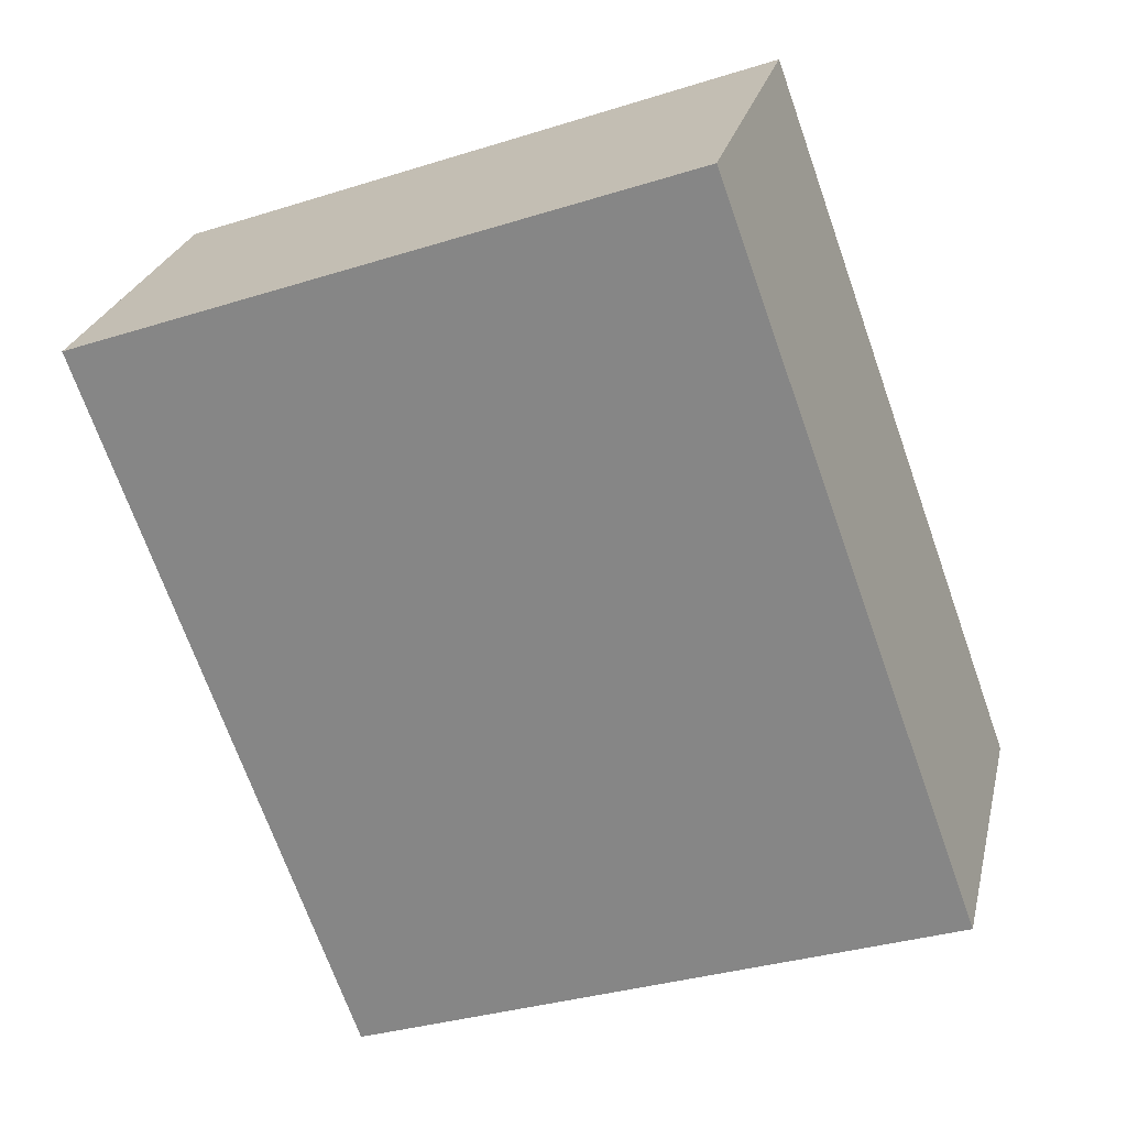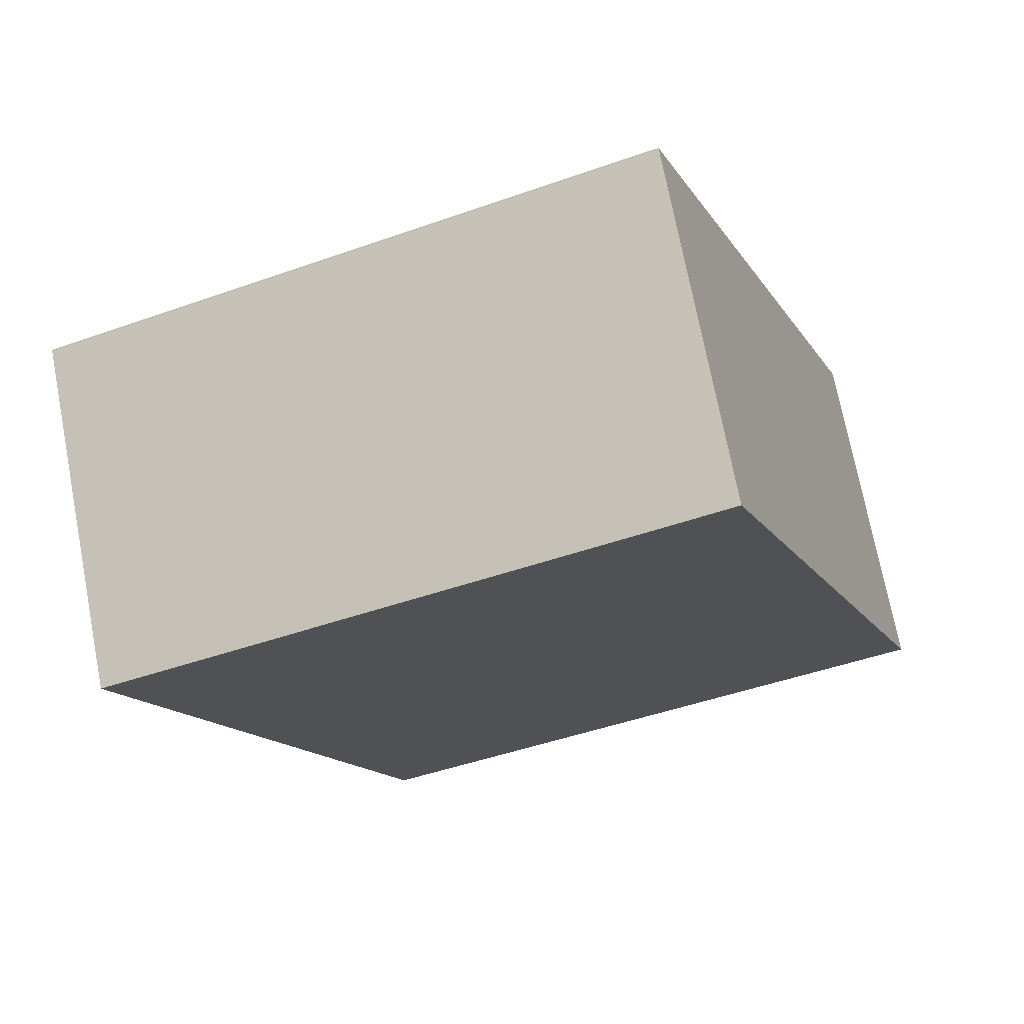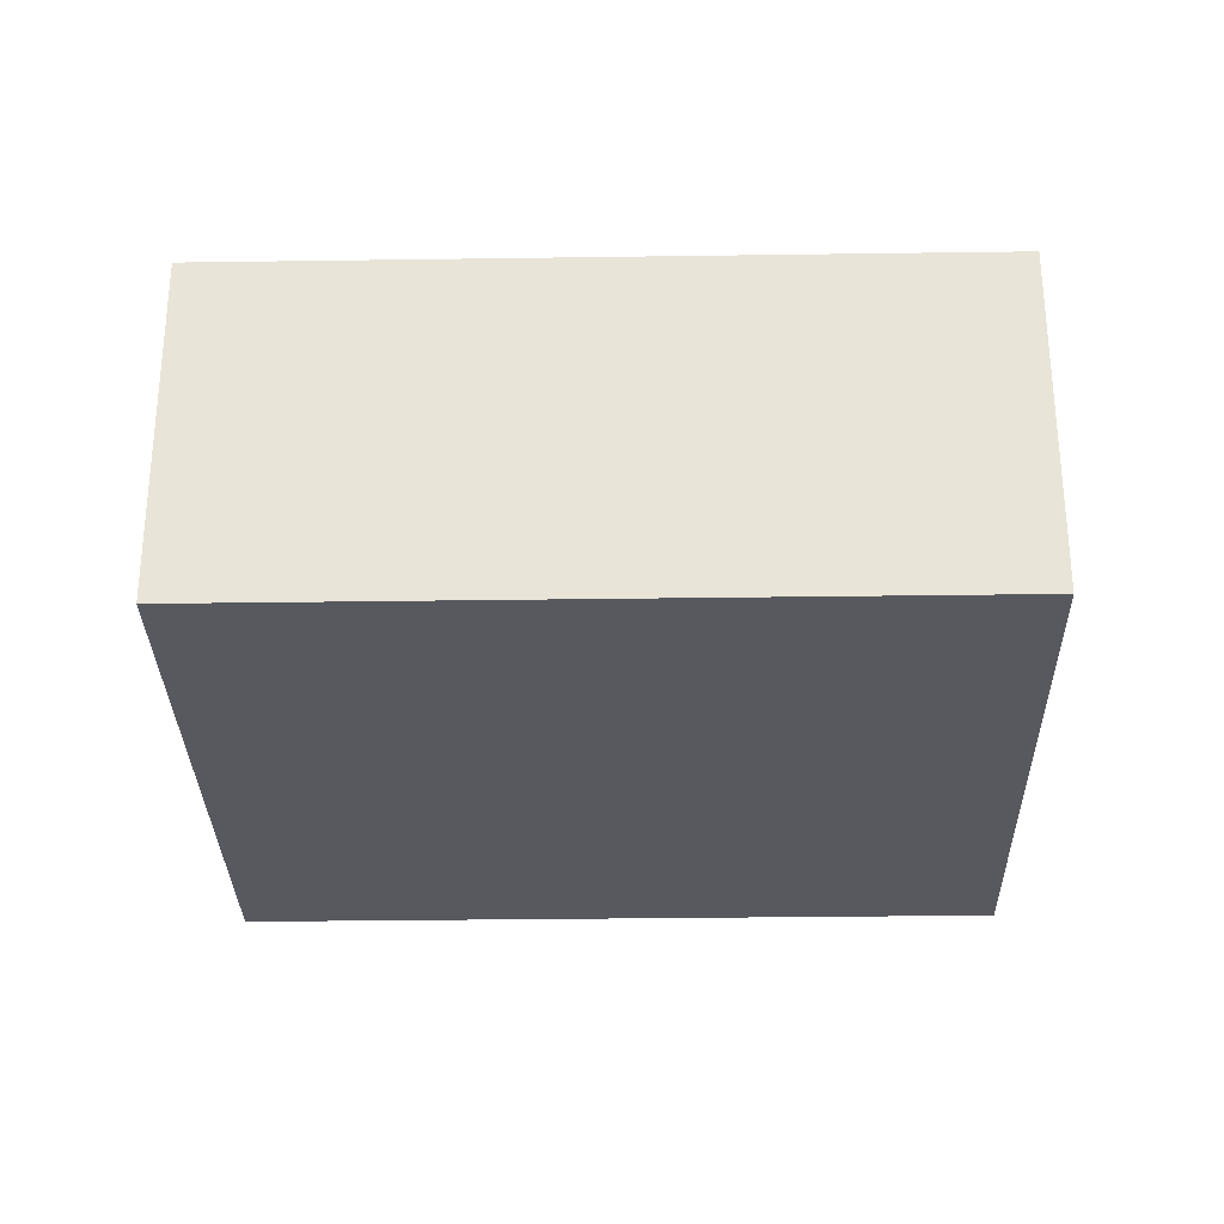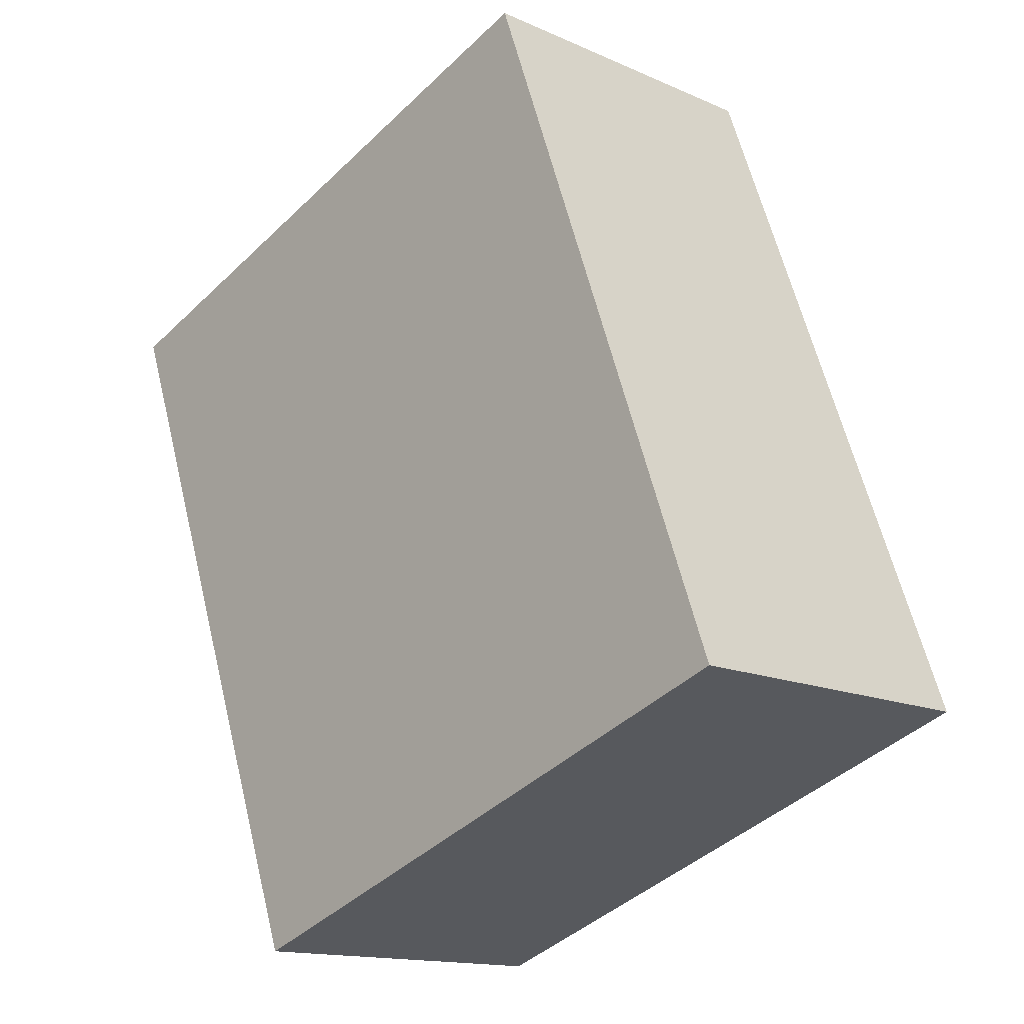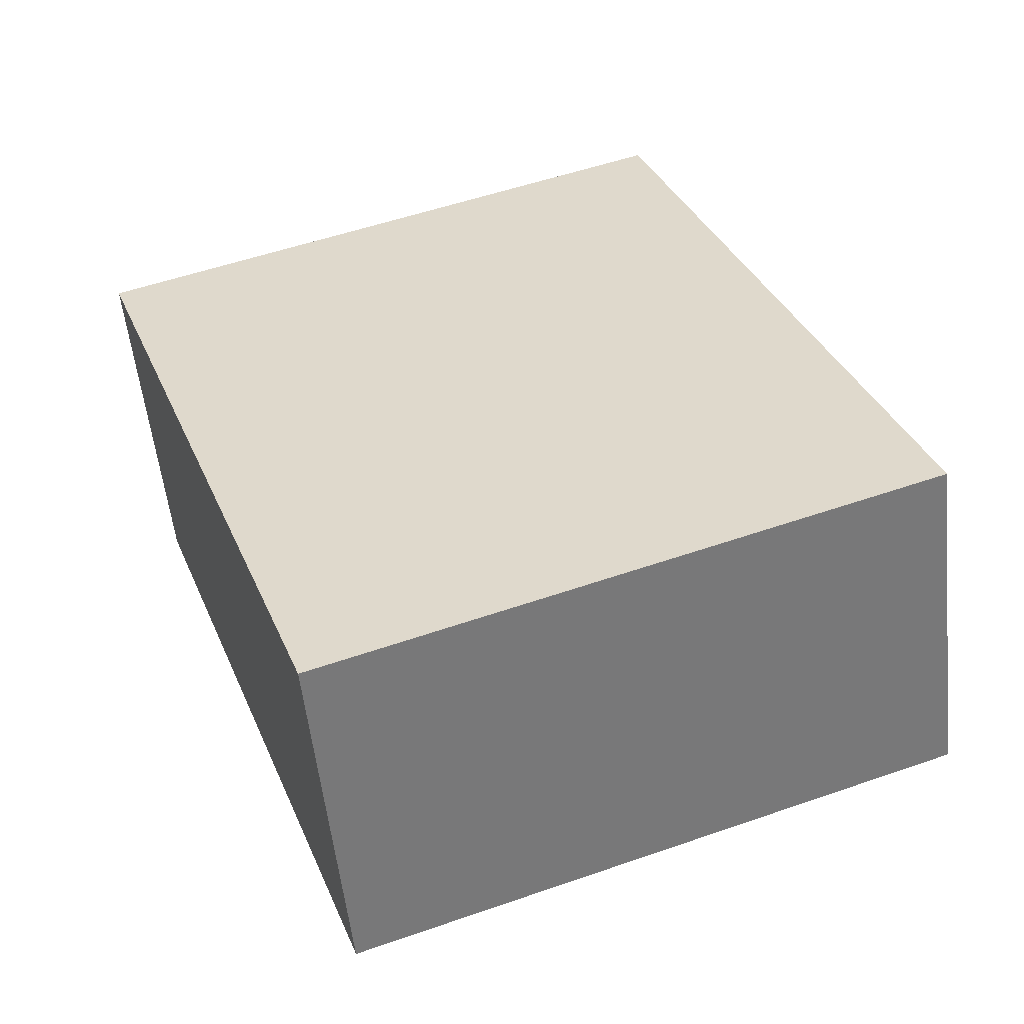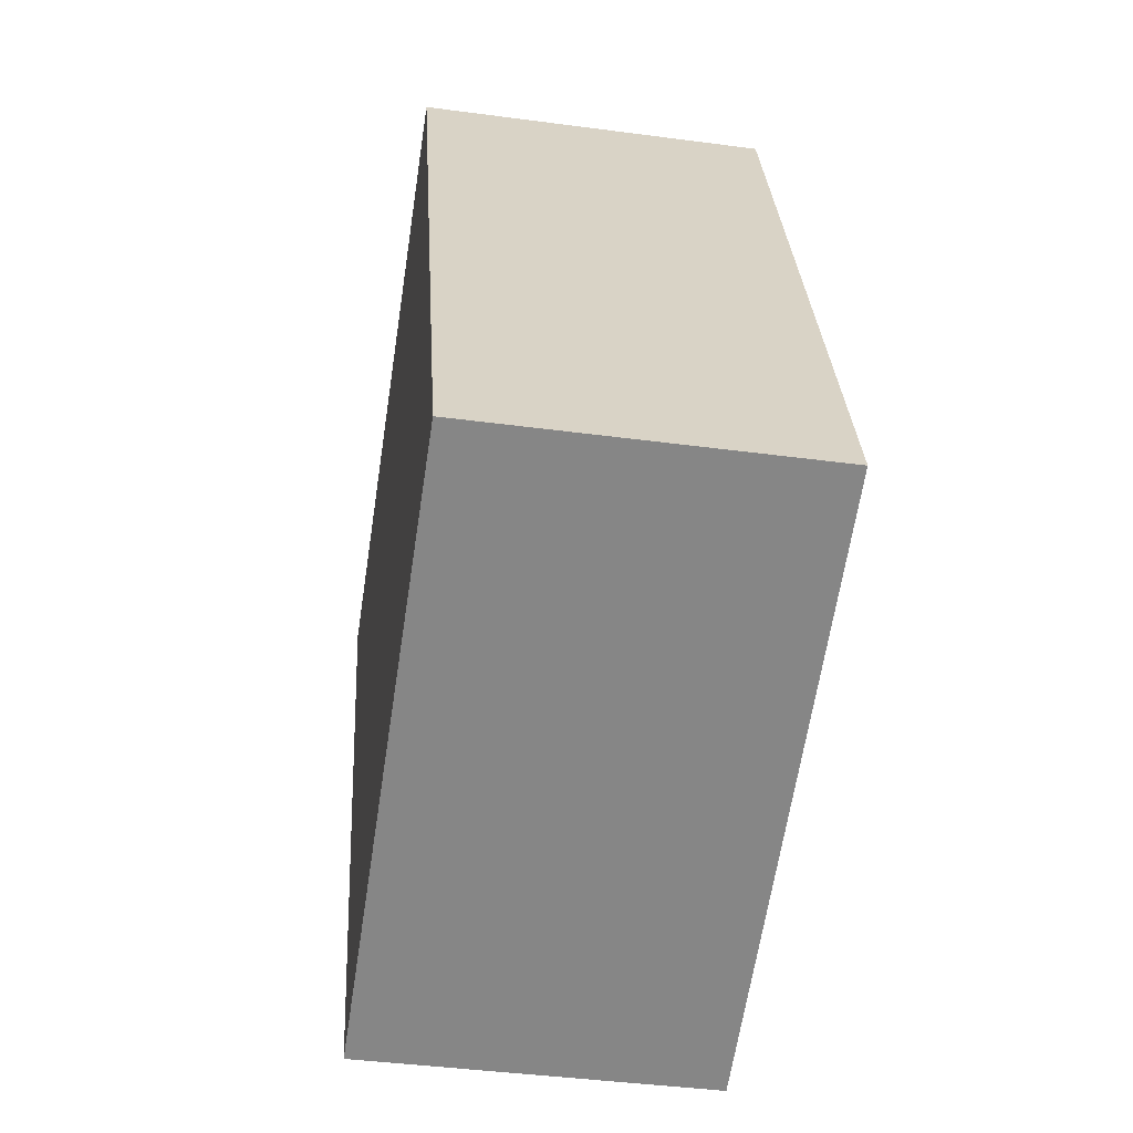
<metadata>
{"format":"obj","ext":"obj","renderer":"f3d","projection":"perspective","resolution":1024,"background":"white","views":[{"elev":25.4,"azim":-167.2,"up":"+Z"},{"elev":72.7,"azim":169.1,"up":"+Z"},{"elev":-30.4,"azim":111.1,"up":"+Y"},{"elev":-14.5,"azim":-134.0,"up":"+Z"},{"elev":-54.8,"azim":-173.8,"up":"+Z"},{"elev":-42.1,"azim":-99.1,"up":"+Z"}]}
</metadata>
<code>
v  0.863 1.162 2.384
v  1.995 1.162 -0.722
v  0 1.162 7.115e-17
v  2.858 1.162 1.662
v  0 0 0
v  0.863 -1.46e-16 2.384
v  2.858 -1.018e-16 1.662
v  1.995 4.421e-17 -0.722
g defaultobject
f 1 2 3
f 2 1 4
f 5 1 3
f 1 5 6
f 6 4 1
f 4 6 7
f 7 2 4
f 2 7 8
f 8 3 2
f 3 8 5
f 8 6 5
f 6 8 7

</code>
